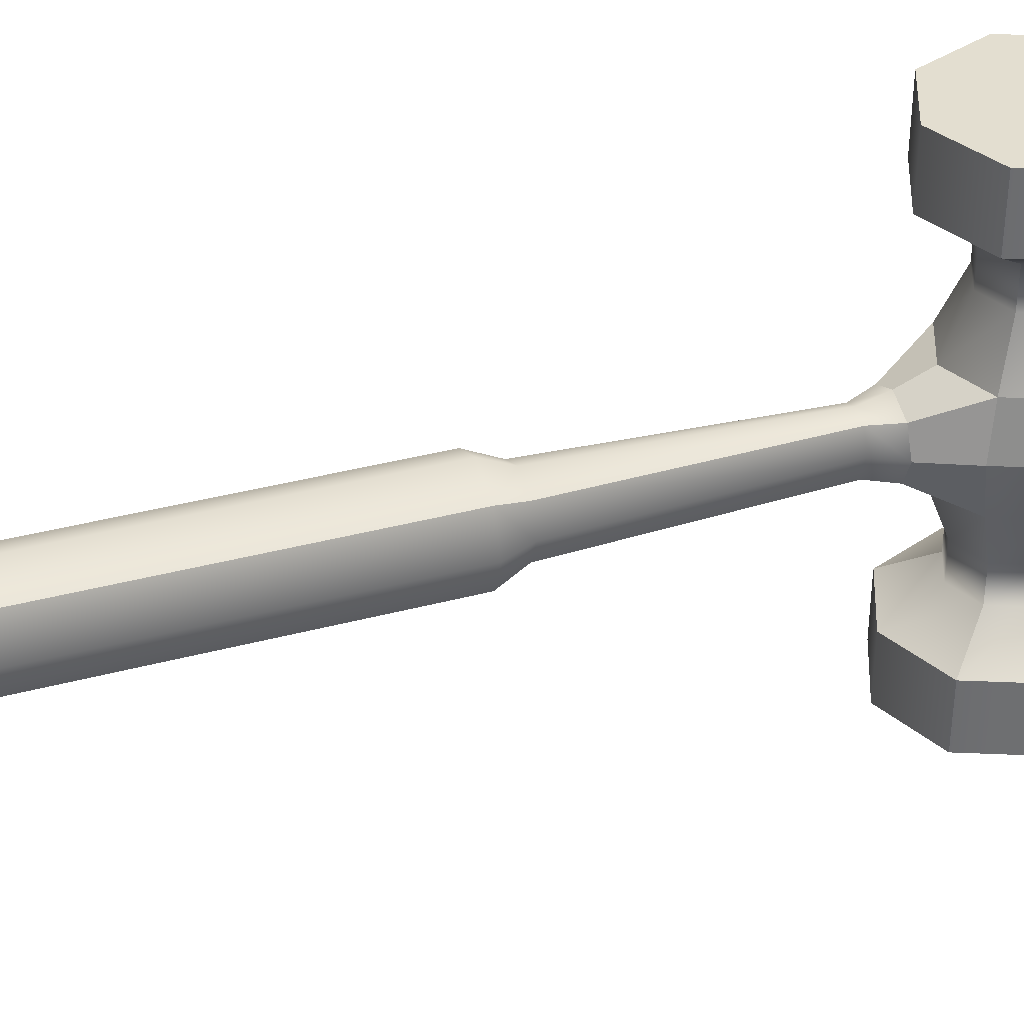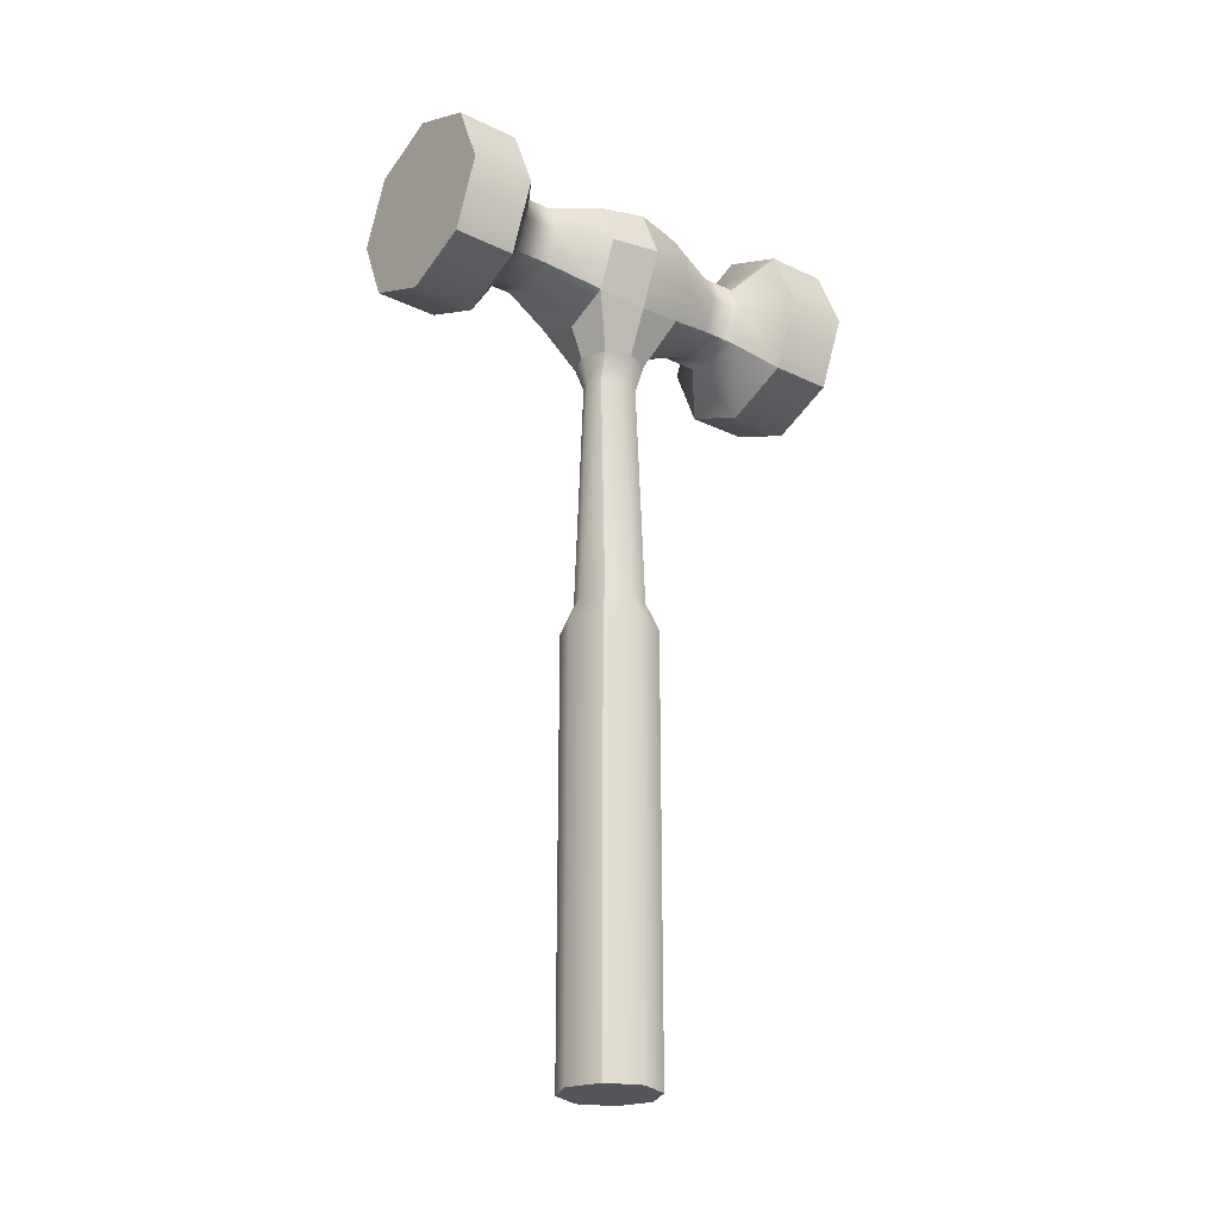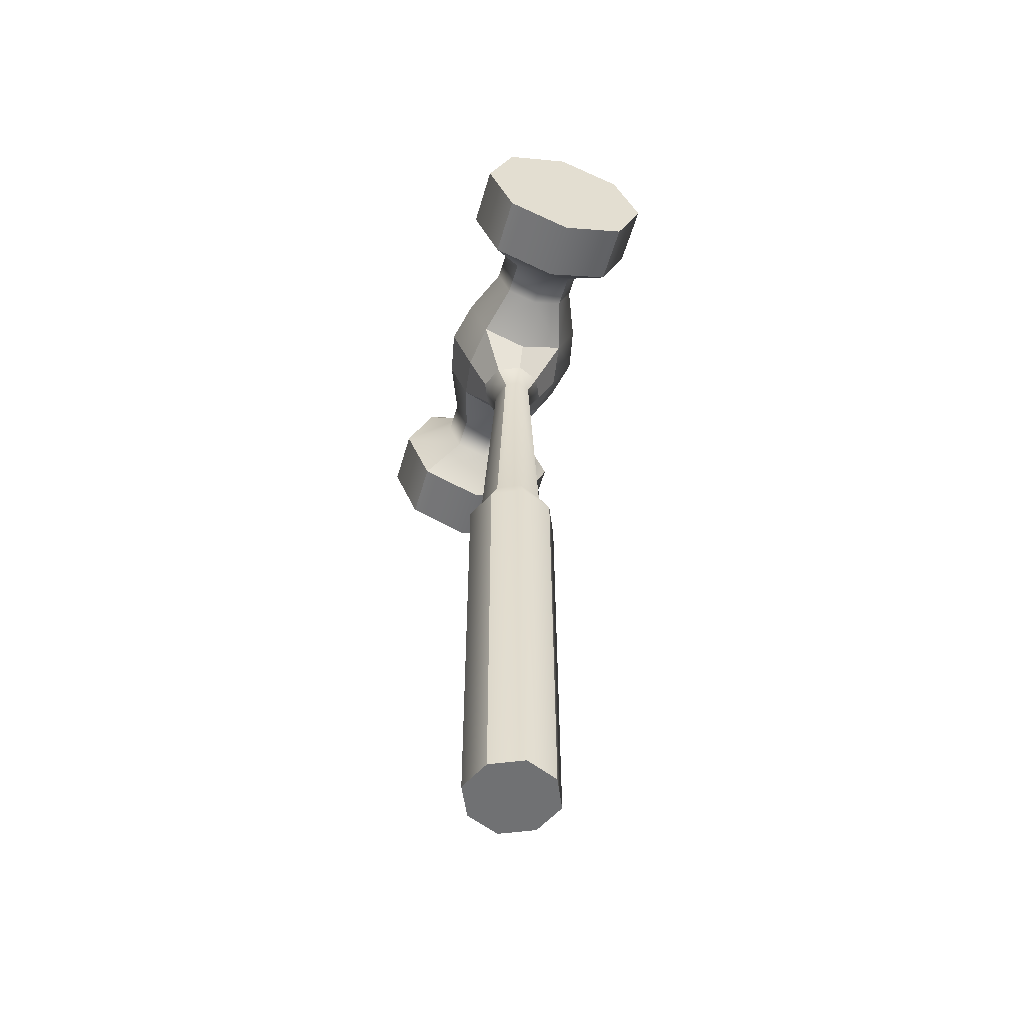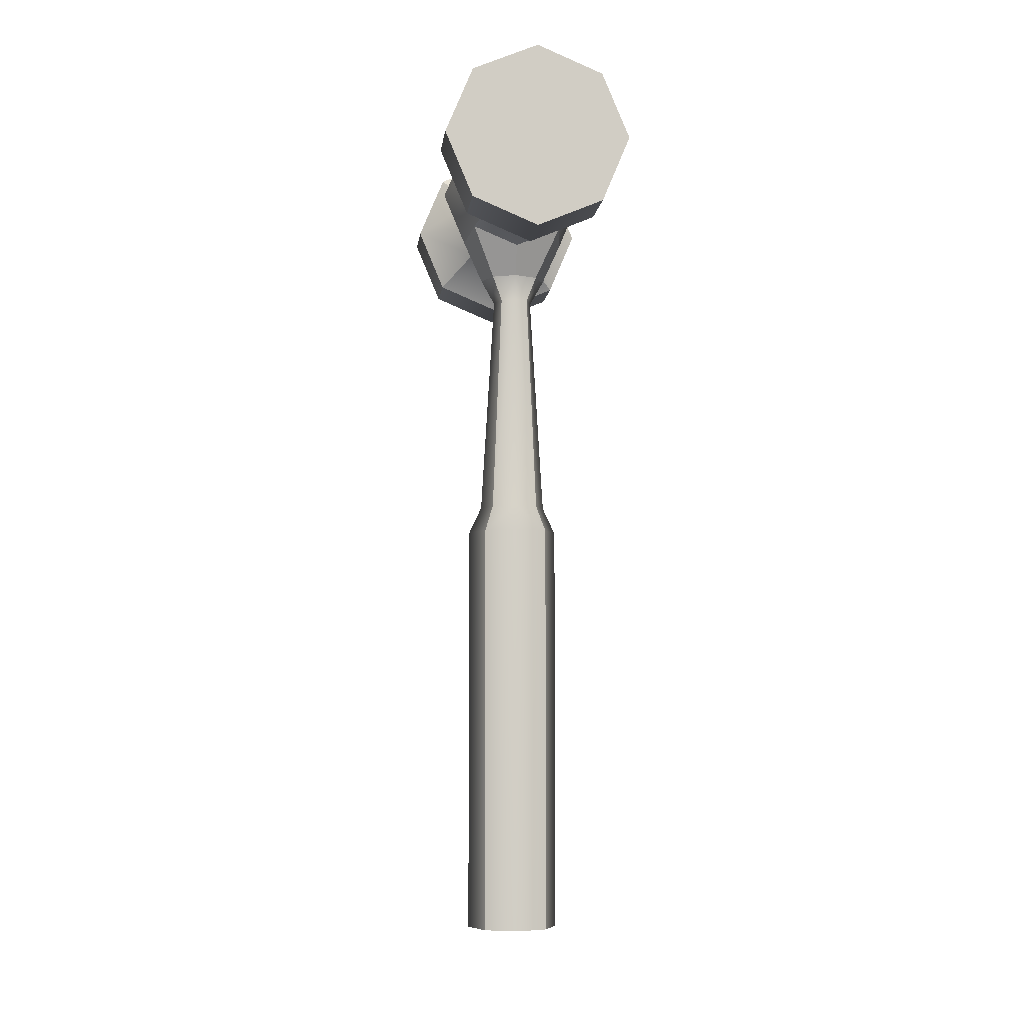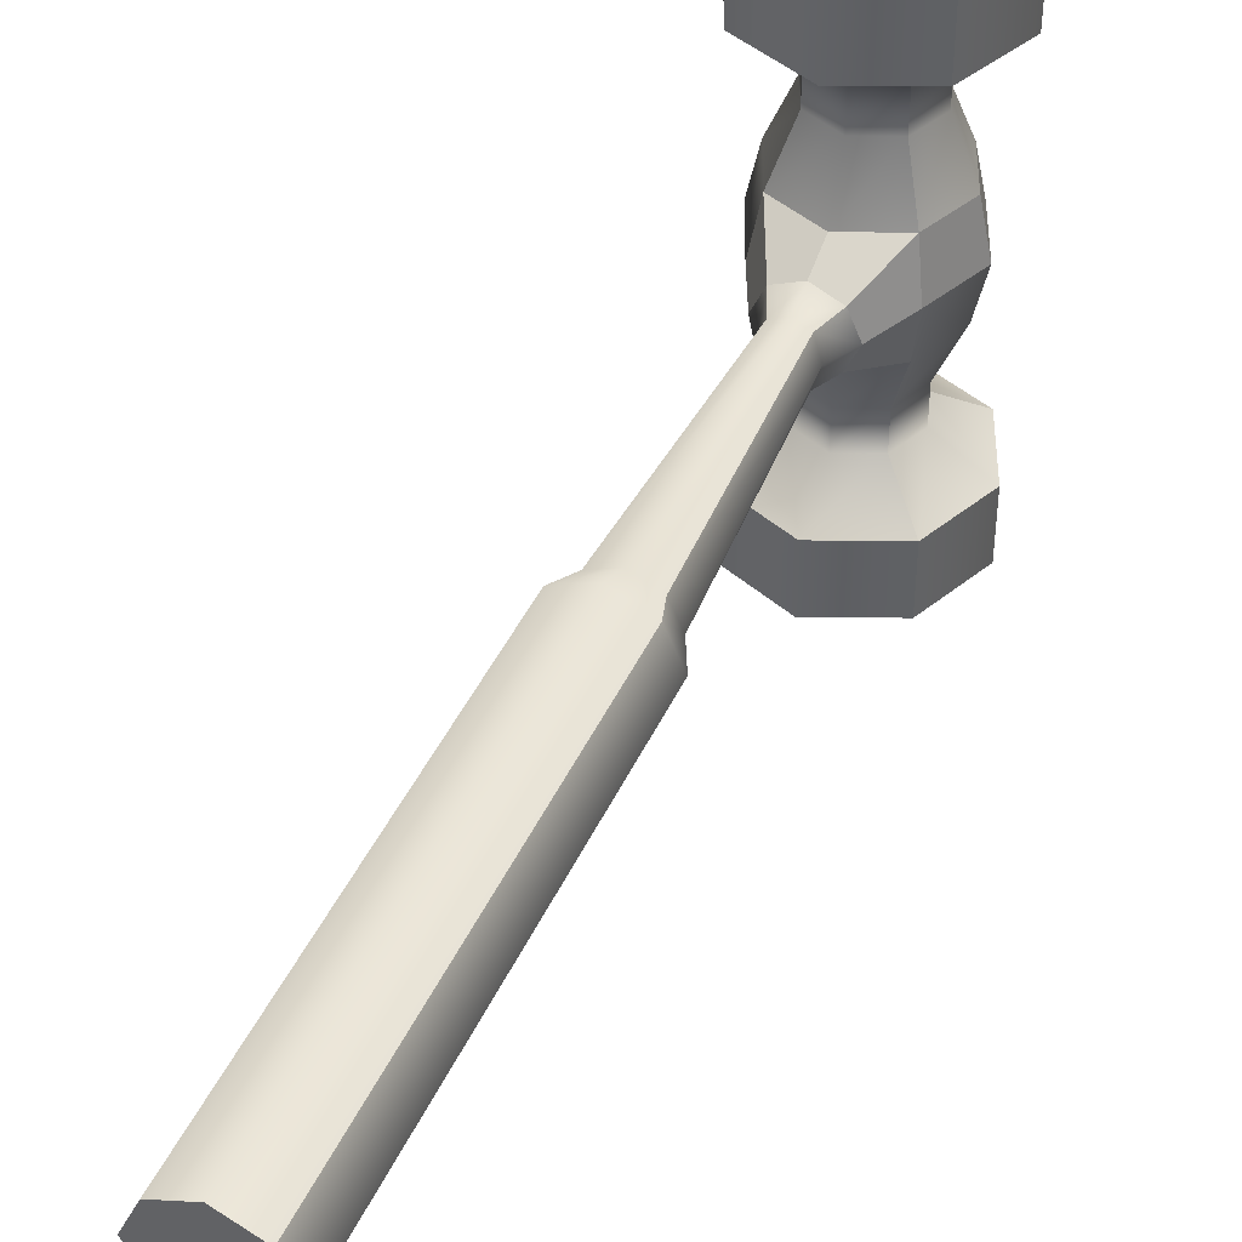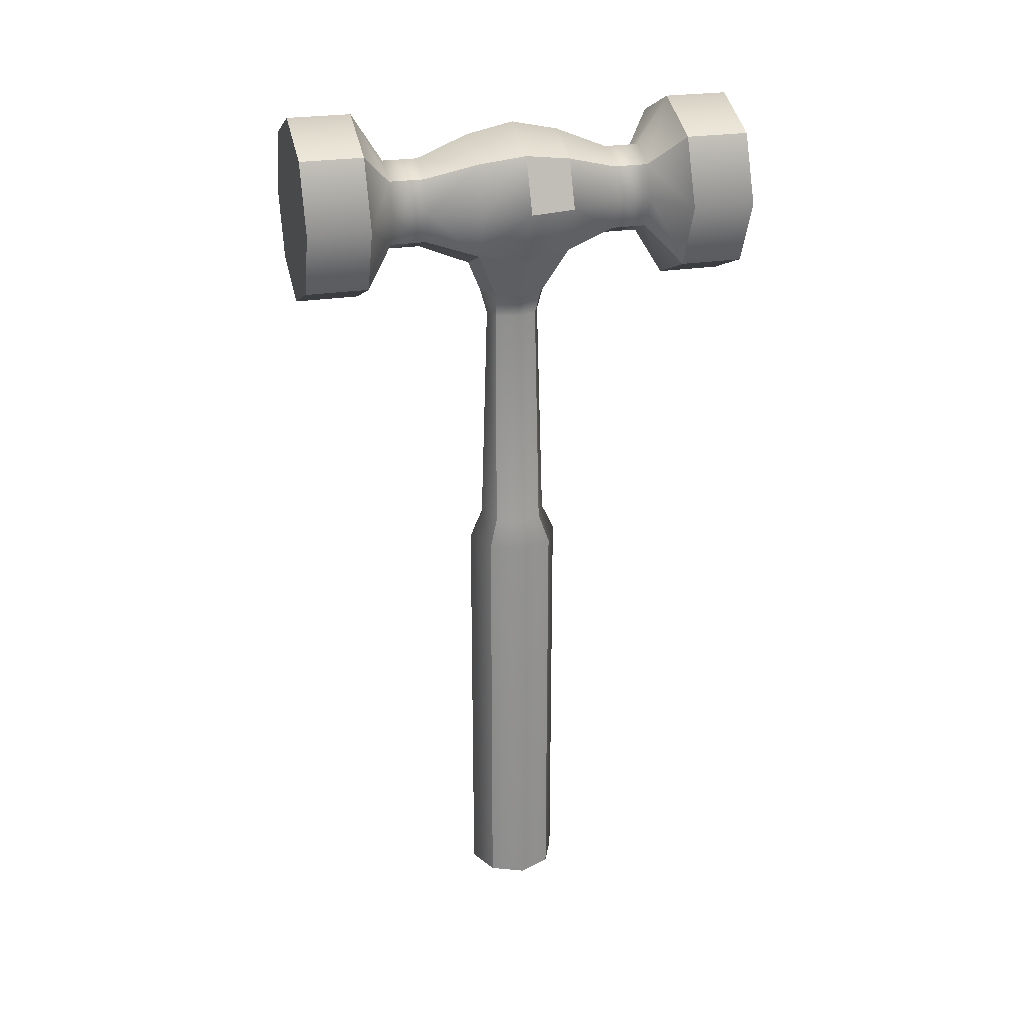
<metadata>
{"format":"obj","ext":"obj","renderer":"f3d","projection":"perspective","resolution":1024,"background":"white","views":[{"elev":35.9,"azim":70.5,"up":"+Z"},{"elev":-24.8,"azim":52.2,"up":"+Y"},{"elev":-55.1,"azim":163.8,"up":"+Y"},{"elev":-6.3,"azim":173.4,"up":"+Y"},{"elev":43.6,"azim":23.5,"up":"+Z"},{"elev":25.0,"azim":-105.2,"up":"+Y"}]}
</metadata>
<code>
g default
v 0.7148 12.62 0.7148
v 0.7148 12.62 -0.7148
v 0.7148 14.05 0.7148
v 0.7148 14.05 -0.7148
v -0.7148 14.05 0.7148
v -0.7148 14.05 -0.7148
v -0.7148 12.62 0.7148
v -0.7148 12.62 -0.7148
v -0.4871 12.85 -1.503
v 0.4871 12.85 -1.503
v -0.4871 13.82 -1.503
v 0.4871 13.82 -1.503
v -0.4871 12.85 1.503
v 0.4871 12.85 1.503
v 0.4871 13.82 1.503
v -0.4871 13.82 1.503
v -0.4871 12.85 -2.042
v 0.4871 12.85 -2.042
v -0.4871 13.82 -2.042
v 0.4871 13.82 -2.042
v -0.4871 12.85 2.042
v 0.4871 12.85 2.042
v 0.4871 13.82 2.042
v -0.4871 13.82 2.042
v -1.002 12.33 -2.501
v 1.002 12.33 -2.501
v -1.002 14.34 -2.501
v 1.002 14.34 -2.501
v -1.002 12.33 2.501
v 1.002 12.33 2.501
v 1.002 14.34 2.501
v -1.002 14.34 2.501
v -1.002 12.33 -3.457
v 1.002 12.33 -3.457
v -1.002 14.34 -3.457
v 1.002 14.34 -3.457
v -1.002 12.33 3.457
v 1.002 12.33 3.457
v 1.002 14.34 3.457
v -1.002 14.34 3.457
v -0 14.76 -3.457
v -0 14.76 -2.501
v -0 14.03 -2.042
v -0 14.03 -1.503
v -0 14.35 -0.7148
v -0 14.35 0.7148
v -1e-06 14.03 1.503
v -1e-06 14.03 2.042
v -0 14.76 2.501
v -1e-06 14.76 3.457
v -1e-06 11.92 3.457
v -1e-06 11.92 2.501
v -1e-06 12.64 2.042
v -0 12.64 1.503
v -1e-06 12.32 0.7148
v -1e-06 12.32 -0.7148
v -1e-06 12.64 -1.503
v -0 12.64 -2.042
v -1e-06 11.92 -2.501
v -0 11.92 -3.457
v 1.421 13.34 -3.457
v 1.421 13.34 -2.501
v 0.691 13.34 -2.042
v 0.691 13.34 -1.503
v 1.014 13.34 -0.7148
v 1.014 13.34 0.7148
v 0.691 13.34 1.503
v 0.691 13.34 2.042
v 1.421 13.34 2.501
v 1.421 13.34 3.457
v 0 13.34 3.457
v -1.421 13.34 3.457
v -1.421 13.34 2.501
v -0.691 13.34 2.042
v -0.691 13.34 1.503
v -1.014 13.34 0.7148
v -1.014 13.34 -0.7148
v -0.691 13.34 -1.503
v -0.691 13.34 -2.042
v -1.421 13.34 -2.501
v -1.421 13.34 -3.457
v 0 13.34 -3.457
v -0 14.5 -0
v 0.8216 14.16 -0
v 1.165 13.34 0
v 0.8216 12.51 -0
v -0.8216 12.51 0
v -1.165 13.34 0
v -0.8216 14.16 0
v 0.5 1.039 0.5
v 0.5 1.039 -0.5
v 0.5 7.537 0.5
v 0.5 7.537 -0.5
v -0.5 7.537 0.5
v -0.5 7.537 -0.5
v -0.5 1.039 0.5
v -0.5 1.039 -0.5
v 0.3633 7.958 0.3633
v 0.3633 7.958 -0.3633
v -0.3633 7.958 -0.3633
v -0.3633 7.958 0.3633
v 0.3633 11.86 0.3633
v 0.3633 11.86 -0.3633
v -0.3633 11.86 -0.3633
v -0.3633 11.86 0.3633
v 0 7.537 0.7216
v 0 1.039 0.7216
v 0 1.039 -0.7216
v 0 7.537 -0.7216
v 0 7.958 -0.5243
v 0 11.86 -0.5243
v 0 11.86 0.5243
v 0 7.958 0.5243
v -0.7216 7.537 0
v -0.7216 1.039 0
v 0 1.039 0
v 0.7216 1.039 0
v 0.7216 7.537 0
v 0.5243 7.958 0
v 0.5243 11.86 0
v -0.5243 11.86 0
v -0.5243 7.958 0
v 0.3088 11.47 0
v 0.2139 11.47 0.3217
v 0 11.47 0.4165
v -0.2139 11.47 0.3217
v -0.3088 11.47 0
v -0.2139 11.47 -0.3217
v 0 11.47 -0.4165
v 0.2139 11.47 -0.3217
v 0.7148 12.62 0.7147
v 0.8216 12.51 8e-05
v 1.165 13.34 8e-05
v 1.014 13.34 0.7147
v 0.7148 14.05 0.7148
v 0.8216 14.16 -0
v -0 14.5 -0
v -0 14.35 0.7148
v 1.165 13.34 0
v 1.014 13.34 0.7148
v 0.7148 12.62 0.7147
v 0.8216 12.51 8e-05
v 1.165 13.34 8e-05
v 1.014 13.34 0.7147
v -0.7148 14.05 0.7148
v -0.8216 14.16 0
v -1.165 13.34 0
v -1.014 13.34 0.7148
g HammerMesh
f 86 2 65 85
f 84 4 45 83
f 88 77 8 87
f 34 60 82 61
f 51 38 70 71
f 2 56 57 10
f 8 77 78 9
f 45 4 12 44
f 65 2 10 64
f 55 1 14 54
f 1 66 67 14
f 3 46 47 15
f 76 7 13 75
f 10 57 58 18
f 9 78 79 17
f 44 12 20 43
f 64 10 18 63
f 54 14 22 53
f 14 67 68 22
f 15 47 48 23
f 75 13 21 74
f 18 58 59 26
f 17 79 80 25
f 43 20 28 42
f 63 18 26 62
f 53 22 30 52
f 22 68 69 30
f 23 48 49 31
f 74 21 29 73
f 26 59 60 34
f 25 80 81 33
f 42 28 36 41
f 62 26 34 61
f 52 30 38 51
f 30 69 70 38
f 31 49 50 39
f 73 29 37 72
f 27 42 41 35
f 19 43 42 27
f 11 44 43 19
f 6 45 44 11
f 89 83 45 6
f 47 46 5 16
f 48 47 16 24
f 49 48 24 32
f 50 49 32 40
f 37 51 71 72
f 29 52 51 37
f 21 53 52 29
f 13 54 53 21
f 7 55 54 13
f 57 56 8 9
f 58 57 9 17
f 59 58 17 25
f 60 59 25 33
f 82 60 33 81
f 28 62 61 36
f 20 63 62 28
f 12 64 63 20
f 4 65 64 12
f 85 65 4 84
f 67 66 3 15
f 68 67 15 23
f 69 68 23 31
f 70 69 31 39
f 71 70 39 50
f 72 71 50 40
f 32 73 72 40
f 24 74 73 32
f 16 75 74 24
f 5 76 75 16
f 89 6 77 88
f 78 77 6 11
f 79 78 11 19
f 80 79 19 27
f 81 80 27 35
f 41 82 81 35
f 61 82 41 36
f 135 136 137 138
f 140 139 136 135
f 141 142 143 144
f 76 88 87 7
f 145 146 147 148
f 138 137 146 145
f 90 117 118 92
f 94 114 115 96
f 107 116 117 90
f 91 108 109 93
f 107 90 92 106
f 92 118 119 98
f 93 109 110 99
f 122 114 94 101
f 113 106 92 98
f 98 119 123 124
f 99 110 129 130
f 122 101 126 127
f 113 98 124 125
f 96 107 106 94
f 96 115 116 107
f 109 108 97 95
f 110 109 95 100
f 129 110 100 128
f 101 113 125 126
f 94 106 113 101
f 114 95 97 115
f 116 115 97 108
f 117 116 108 91
f 118 117 91 93
f 119 118 93 99
f 130 123 119 99
f 100 122 127 128
f 95 114 122 100
f 124 123 120 102
f 125 124 102 112
f 126 125 112 105
f 127 126 105 121
f 128 127 121 104
f 111 129 128 104
f 130 129 111 103
f 120 123 130 103
f 87 8 104 121
f 8 56 111 104
f 56 2 103 111
f 2 86 120 103
f 86 1 102 120
f 1 55 112 102
f 55 7 105 112
f 7 87 121 105
f 1 86 132 131
f 86 85 133 132
f 139 140 144 143
f 66 1 131 134
f 84 83 137 136
f 46 3 135 138
f 85 84 136 139
f 3 66 140 135
f 131 132 142 141
f 132 133 143 142
f 134 131 141 144
f 89 88 147 146
f 88 76 148 147
f 76 5 145 148
f 83 89 146 137
f 5 46 138 145
f 66 134 144 140
f 133 85 139 143

</code>
